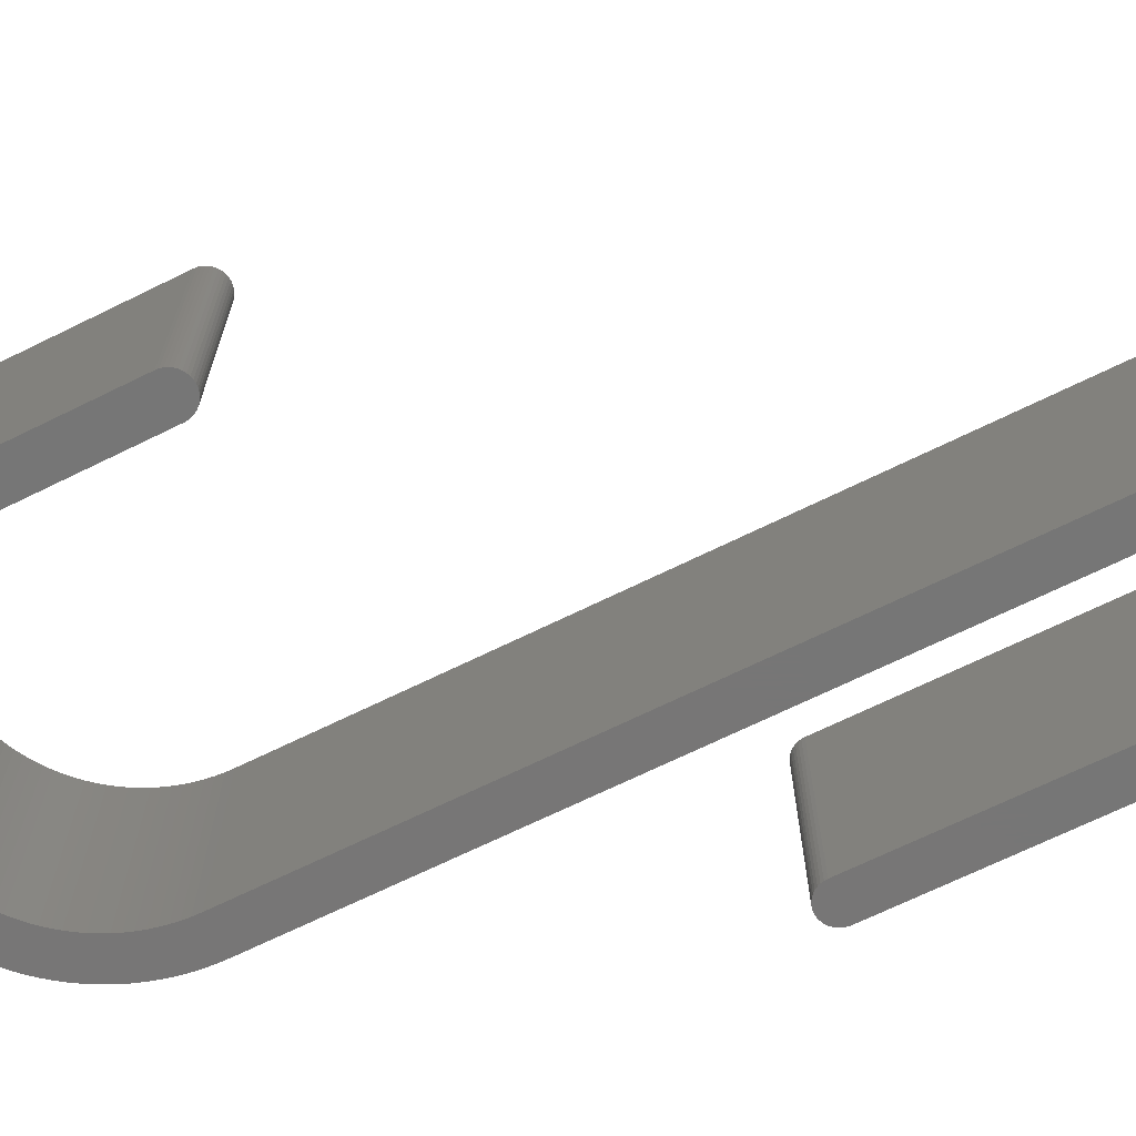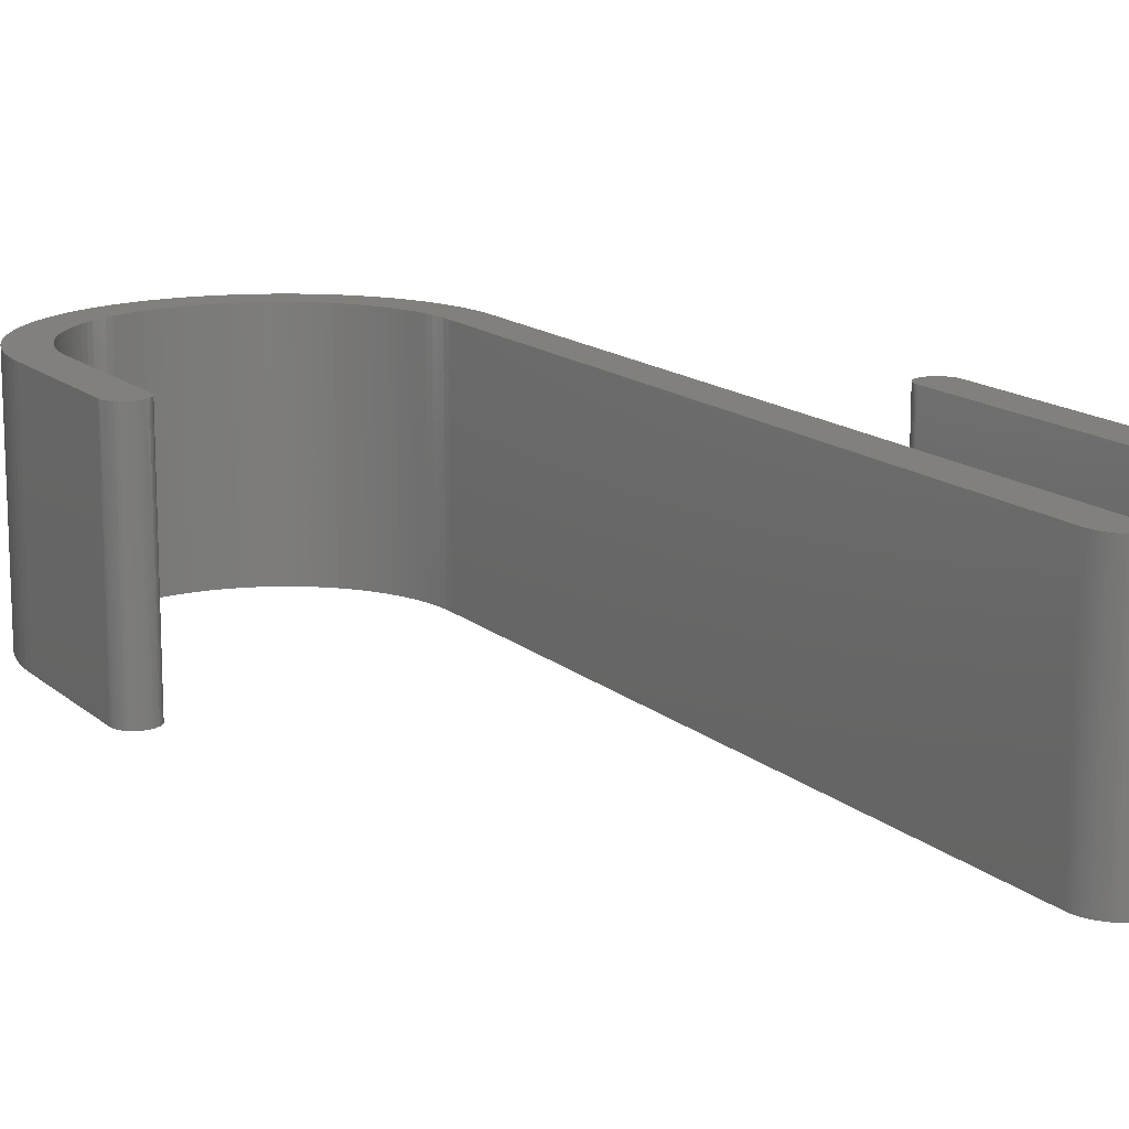
<metadata>
{"format":"stl","ext":"stl","renderer":"f3d","projection":"perspective","resolution":1024,"background":"white","views":[{"elev":-68.9,"azim":116.2,"up":"+Z"},{"elev":14.3,"azim":150.4,"up":"+Z"}]}
</metadata>
<code>
# stl→obj: 416 verts, 836 faces
v -20.5 50 0
v -21.09 52.43 0
v -20.9 52.47 0
v -21.47 52.3 0
v -21.65 52.22 0
v -21.28 52.37 0
v -22.42 51.6 0
v -22.29 51.75 0
v -21.82 52.12 0
v -21.99 52.01 0
v -22.14 51.89 0
v -22.54 51.45 0
v -22.89 50.73 0
v -22.82 50.92 0
v -22.65 51.28 0
v -22.98 50.35 0
v -22.94 50.54 0
v -22.74 51.1 0
v -23 50 0
v -23 50.15 0
v -20.7 52.49 0
v -20.5 52.5 0
v -20.87 24.12 0
v -21.02 23.99 0
v -20.74 24.27 0
v -23 25 0
v -22.48 23.99 0
v -22.14 23.81 0
v -22.32 23.89 0
v -22.76 24.27 0
v -22.86 24.43 0
v -22.94 24.61 0
v -21.75 23.75 0
v -22.63 24.12 0
v -21.95 23.77 0
v -21.36 23.81 0
v -21.18 23.89 0
v -21.55 23.77 0
v -20.56 24.61 0
v -20.64 24.43 0
v -20.5 25 0
v -20.52 24.8 0
v -22.98 24.8 0
v -12.5 52.5 0
v -12.5 50 0
v -8.09 -5.878 0
v -10.11 -7.347 0
v -8.387 -5.446 0
v -7.071 -7.071 0
v -8.839 -8.839 0
v -7.431 -6.691 0
v -6.691 -7.431 0
v -8.364 -9.289 0
v -5.446 -8.387 0
v -7.347 -10.11 0
v -5.878 -8.09 0
v -6.293 -7.771 0
v -5 -8.66 0
v -6.25 -10.83 0
v -6.808 -10.48 0
v -4.54 -8.91 0
v -5.675 -11.14 0
v -4.067 -9.135 0
v -5.084 -11.42 0
v -3.09 -9.511 0
v -3.863 -11.89 0
v -3.584 -9.336 0
v -2.588 -9.659 0
v -3.235 -12.07 0
v -0.6542 -12.48 0
v -1.307 -12.43 0
v -1.045 -9.945 0
v -1.564 -9.877 0
v -2.079 -9.781 0
v -2.599 -12.23 0
v 4.067 -9.135 0
v 5.084 -11.42 0
v 3.584 -9.336 0
v 1.045 -9.945 0
v 1.307 -12.43 0
v 0.6542 -12.48 0
v 2.079 -9.781 0
v 2.599 -12.23 0
v 1.564 -9.877 0
v 5 -8.66 0
v 5.675 -11.14 0
v 4.54 -8.91 0
v 6.808 -10.48 0
v 6.25 -10.83 0
v 7.347 -10.11 0
v 5.446 -8.387 0
v 0.5233 -9.986 0
v 0 -10 0
v 8.839 -8.839 0
v 8.364 -9.289 0
v 6.691 -7.431 0
v 10.11 -7.347 0
v 9.714 -7.867 0
v 7.771 -6.293 0
v 7.431 -6.691 0
v 9.289 -8.364 0
v 8.387 -5.446 0
v 8.09 -5.878 0
v 6.293 -7.771 0
v 7.867 -9.714 0
v 8.66 -5 0
v 10.83 -6.25 0
v 10.48 -6.808 0
v 8.91 -4.54 0
v 11.14 -5.675 0
v 9.135 -4.067 0
v 11.42 -5.084 0
v 9.511 -3.09 0
v 11.89 -3.863 0
v 9.336 -3.584 0
v 9.659 -2.588 0
v 12.07 -3.235 0
v 12.23 -2.599 0
v 9.781 -2.079 0
v 9.877 -1.564 0
v 12.35 -1.955 0
v 9.945 -1.045 0
v 12.43 -1.307 0
v 12.48 -0.6542 0
v 9.986 -0.5233 0
v 10 0 0
v -11.42 -5.084 0
v -11.67 -4.48 0
v -9.336 -3.584 0
v 12.5 0 0
v 10.86 11.19 0
v 11.05 11.23 0
v 11.45 11.23 0
v 11.82 11.11 0
v 11.98 11.01 0
v 11.64 11.19 0
v 12.44 10.39 0
v 12.26 10.73 0
v 12.36 10.57 0
v 12.13 10.88 0
v -10 50 0
v -10 0 0
v -10.01 50.2 0
v 11.25 11.25 0
v 10 10 0
v 10.52 11.01 0
v 10.68 11.11 0
v 10.06 10.39 0
v 10.24 10.73 0
v 10.14 10.57 0
v -12.5 0 0
v 10.37 10.88 0
v 10.02 10.2 0
v 12.48 10.2 0
v 12.5 10 0
v -11.89 -3.863 0
v 11.67 -4.48 0
v 7.071 -7.071 0
v 5.878 -8.09 0
v 4.48 -11.67 0
v 3.863 -11.89 0
v 3.09 -9.511 0
v 3.235 -12.07 0
v 2.588 -9.659 0
v 1.955 -12.35 0
v 0 -12.5 0
v -0.5233 -9.986 0
v -1.955 -12.35 0
v -4.48 -11.67 0
v -7.867 -9.714 0
v -9.289 -8.364 0
v -9.714 -7.867 0
v -7.771 -6.293 0
v -10.48 -6.808 0
v -10.83 -6.25 0
v -8.66 -5 0
v -11.14 -5.675 0
v -8.91 -4.54 0
v -9.135 -4.067 0
v -9.511 -3.09 0
v -9.659 -2.588 0
v -12.07 -3.235 0
v -12.23 -2.599 0
v -9.781 -2.079 0
v -9.877 -1.564 0
v -12.35 -1.955 0
v -12.43 -1.307 0
v -9.945 -1.045 0
v -12.48 -0.6542 0
v -9.986 -0.5233 0
v -10.03 50.4 0
v -10.07 50.59 0
v -10.13 50.78 0
v -10.2 50.97 0
v -10.28 51.15 0
v -10.38 51.32 0
v -10.49 51.49 0
v -10.61 51.64 0
v -10.75 51.79 0
v -10.9 51.92 0
v -11.05 52.04 0
v -11.22 52.15 0
v -11.4 52.24 0
v -11.58 52.32 0
v -11.77 52.39 0
v -11.96 52.44 0
v -12.15 52.48 0
v -12.35 52.5 0
v -20.9 52.47 15
v -21.09 52.43 15
v -20.5 50 15
v -21.65 52.22 15
v -21.47 52.3 15
v -21.28 52.37 15
v -22.29 51.75 15
v -22.42 51.6 15
v -21.99 52.01 15
v -21.82 52.12 15
v -22.14 51.89 15
v -22.54 51.45 15
v -22.82 50.92 15
v -22.89 50.73 15
v -22.65 51.28 15
v -22.94 50.54 15
v -22.98 50.35 15
v -22.74 51.1 15
v -23 50.15 15
v -23 50 15
v -20.7 52.49 15
v -20.5 52.5 15
v -20.74 24.27 15
v -21.02 23.99 15
v -20.87 24.12 15
v -23 25 15
v -22.32 23.89 15
v -22.14 23.81 15
v -22.48 23.99 15
v -22.94 24.61 15
v -22.86 24.43 15
v -22.76 24.27 15
v -21.75 23.75 15
v -22.63 24.12 15
v -21.95 23.77 15
v -21.36 23.81 15
v -21.18 23.89 15
v -21.55 23.77 15
v -20.64 24.43 15
v -20.56 24.61 15
v -20.5 25 15
v -20.52 24.8 15
v -22.98 24.8 15
v -12.5 50 15
v -12.5 52.5 15
v -8.387 -5.446 15
v -10.11 -7.347 15
v -8.09 -5.878 15
v -7.431 -6.691 15
v -8.839 -8.839 15
v -7.071 -7.071 15
v -8.364 -9.289 15
v -6.691 -7.431 15
v -5.878 -8.09 15
v -7.347 -10.11 15
v -5.446 -8.387 15
v -6.293 -7.771 15
v -6.808 -10.48 15
v -6.25 -10.83 15
v -5 -8.66 15
v -5.675 -11.14 15
v -4.54 -8.91 15
v -5.084 -11.42 15
v -4.067 -9.135 15
v -3.584 -9.336 15
v -3.863 -11.89 15
v -3.09 -9.511 15
v -3.235 -12.07 15
v -2.588 -9.659 15
v -1.045 -9.945 15
v -1.307 -12.43 15
v -0.6542 -12.48 15
v -1.564 -9.877 15
v -2.599 -12.23 15
v -2.079 -9.781 15
v 3.584 -9.336 15
v 5.084 -11.42 15
v 4.067 -9.135 15
v 0.6542 -12.48 15
v 1.307 -12.43 15
v 1.045 -9.945 15
v 1.564 -9.877 15
v 2.599 -12.23 15
v 2.079 -9.781 15
v 4.54 -8.91 15
v 5.675 -11.14 15
v 5 -8.66 15
v 6.25 -10.83 15
v 6.808 -10.48 15
v 5.446 -8.387 15
v 7.347 -10.11 15
v 0 -10 15
v 0.5233 -9.986 15
v 6.691 -7.431 15
v 8.364 -9.289 15
v 8.839 -8.839 15
v 7.771 -6.293 15
v 9.714 -7.867 15
v 10.11 -7.347 15
v 9.289 -8.364 15
v 7.431 -6.691 15
v 8.09 -5.878 15
v 8.387 -5.446 15
v 7.867 -9.714 15
v 6.293 -7.771 15
v 10.48 -6.808 15
v 10.83 -6.25 15
v 8.66 -5 15
v 11.14 -5.675 15
v 8.91 -4.54 15
v 11.42 -5.084 15
v 9.135 -4.067 15
v 9.336 -3.584 15
v 11.89 -3.863 15
v 9.511 -3.09 15
v 9.659 -2.588 15
v 12.07 -3.235 15
v 9.781 -2.079 15
v 12.23 -2.599 15
v 9.877 -1.564 15
v 12.35 -1.955 15
v 12.43 -1.307 15
v 9.945 -1.045 15
v 12.48 -0.6542 15
v 9.986 -0.5233 15
v 10 0 15
v -9.336 -3.584 15
v -11.67 -4.48 15
v -11.42 -5.084 15
v 12.5 0 15
v 11.45 11.23 15
v 11.05 11.23 15
v 10.86 11.19 15
v 11.64 11.19 15
v 11.98 11.01 15
v 11.82 11.11 15
v 12.36 10.57 15
v 12.26 10.73 15
v 12.44 10.39 15
v 12.13 10.88 15
v -10 0 15
v -10 50 15
v -10.01 50.2 15
v 11.25 11.25 15
v 10.52 11.01 15
v 10 10 15
v 10.68 11.11 15
v 10.24 10.73 15
v 10.06 10.39 15
v 10.14 10.57 15
v -12.5 0 15
v 10.37 10.88 15
v 10.02 10.2 15
v 12.48 10.2 15
v 12.5 10 15
v -11.89 -3.863 15
v 11.67 -4.48 15
v 7.071 -7.071 15
v 5.878 -8.09 15
v 4.48 -11.67 15
v 3.09 -9.511 15
v 3.863 -11.89 15
v 2.588 -9.659 15
v 3.235 -12.07 15
v 1.955 -12.35 15
v 0 -12.5 15
v -0.5233 -9.986 15
v -1.955 -12.35 15
v -4.48 -11.67 15
v -7.867 -9.714 15
v -9.289 -8.364 15
v -7.771 -6.293 15
v -9.714 -7.867 15
v -10.48 -6.808 15
v -8.66 -5 15
v -10.83 -6.25 15
v -8.91 -4.54 15
v -11.14 -5.675 15
v -9.135 -4.067 15
v -9.511 -3.09 15
v -9.659 -2.588 15
v -12.07 -3.235 15
v -12.23 -2.599 15
v -9.781 -2.079 15
v -9.877 -1.564 15
v -12.35 -1.955 15
v -12.43 -1.307 15
v -9.945 -1.045 15
v -12.48 -0.6542 15
v -9.986 -0.5233 15
v -10.03 50.4 15
v -10.07 50.59 15
v -10.13 50.78 15
v -10.2 50.97 15
v -10.28 51.15 15
v -10.38 51.32 15
v -10.49 51.49 15
v -10.61 51.64 15
v -10.75 51.79 15
v -10.9 51.92 15
v -11.05 52.04 15
v -11.22 52.15 15
v -11.4 52.24 15
v -11.58 52.32 15
v -11.77 52.39 15
v -11.96 52.44 15
v -12.15 52.48 15
v -12.35 52.5 15
f 1 2 3
f 4 1 5
f 6 1 4
f 7 8 1
f 9 1 10
f 10 1 11
f 1 8 11
f 1 12 7
f 13 14 1
f 12 1 15
f 16 17 1
f 18 1 14
f 1 17 13
f 1 18 15
f 5 1 9
f 1 19 20
f 16 1 20
f 6 2 1
f 1 3 21
f 22 1 21
f 23 24 25
f 19 19 26
f 27 28 29
f 30 31 32
f 27 30 33
f 27 34 30
f 27 33 28
f 30 32 33
f 35 28 33
f 33 24 36
f 36 24 37
f 36 38 33
f 33 25 24
f 39 40 25
f 41 39 25
f 41 25 33
f 32 41 33
f 39 41 42
f 32 43 41
f 44 45 1
f 22 44 1
f 41 43 26
f 19 41 26
f 19 1 41
f 46 47 48
f 49 50 51
f 52 53 50
f 54 55 56
f 56 55 57
f 58 59 60
f 61 62 58
f 63 64 61
f 65 66 67
f 68 69 66
f 70 71 72
f 72 71 73
f 74 75 68
f 76 77 78
f 79 80 81
f 82 83 84
f 84 80 79
f 85 86 87
f 88 89 85
f 90 88 91
f 92 81 93
f 94 95 96
f 97 98 99
f 100 101 94
f 102 97 103
f 104 105 90
f 106 107 108
f 109 110 106
f 111 112 109
f 113 114 115
f 113 116 114
f 114 116 117
f 118 116 119
f 118 117 116
f 120 118 119
f 118 120 121
f 120 122 123
f 123 122 124
f 124 122 125
f 126 124 125
f 121 120 123
f 127 128 129
f 130 124 126
f 131 132 133
f 134 135 136
f 137 138 139
f 136 135 138
f 138 135 140
f 45 141 142
f 45 143 141
f 136 138 137
f 136 131 133
f 144 133 132
f 145 146 131
f 131 146 147
f 148 149 145
f 145 149 146
f 149 148 150
f 45 142 151
f 149 152 146
f 136 145 131
f 148 145 153
f 136 137 145
f 145 137 154
f 155 145 154
f 155 130 145
f 145 130 126
f 129 128 156
f 115 114 157
f 112 111 115
f 112 115 157
f 109 112 110
f 106 110 107
f 102 106 108
f 108 97 102
f 97 99 103
f 101 100 98
f 100 99 98
f 158 100 94
f 94 96 158
f 105 104 96
f 105 96 95
f 159 104 90
f 90 91 159
f 88 85 91
f 89 86 85
f 77 76 87
f 77 87 86
f 78 77 160
f 161 162 78
f 161 78 160
f 163 164 161
f 164 162 161
f 83 82 164
f 83 164 163
f 84 83 165
f 165 80 84
f 92 79 81
f 93 81 166
f 70 167 93
f 70 93 166
f 70 72 167
f 73 71 168
f 75 74 73
f 75 73 168
f 68 75 69
f 65 68 66
f 67 66 169
f 64 63 67
f 64 67 169
f 61 64 62
f 58 62 59
f 54 58 60
f 60 55 54
f 57 55 170
f 53 52 170
f 52 57 170
f 49 52 50
f 51 50 171
f 172 173 51
f 172 51 171
f 47 46 173
f 47 173 172
f 48 47 174
f 175 176 174
f 176 48 174
f 177 178 176
f 177 176 175
f 127 179 178
f 127 178 177
f 127 129 179
f 180 129 156
f 181 180 156
f 182 181 156
f 182 183 181
f 181 183 184
f 184 183 185
f 185 183 186
f 187 185 186
f 187 188 185
f 187 189 188
f 188 189 190
f 190 189 142
f 142 189 151
f 45 191 143
f 45 192 191
f 45 193 192
f 45 194 193
f 45 195 194
f 45 196 195
f 45 197 196
f 45 198 197
f 45 199 198
f 45 200 199
f 45 201 200
f 45 202 201
f 45 203 202
f 45 204 203
f 45 205 204
f 45 206 205
f 45 207 206
f 45 208 207
f 22 44 44
f 45 44 208
f 209 210 211
f 212 211 213
f 213 211 214
f 211 215 216
f 217 211 218
f 219 211 217
f 219 215 211
f 216 220 211
f 211 221 222
f 223 211 220
f 211 224 225
f 221 211 226
f 222 224 211
f 223 226 211
f 218 211 212
f 227 228 211
f 227 211 225
f 211 210 214
f 229 209 211
f 229 211 230
f 231 232 233
f 234 228 228
f 235 236 237
f 238 239 240
f 241 240 237
f 240 242 237
f 236 241 237
f 241 238 240
f 241 236 243
f 244 232 241
f 245 232 244
f 241 246 244
f 232 231 241
f 231 247 248
f 231 248 249
f 241 231 249
f 241 249 238
f 250 249 248
f 249 251 238
f 211 252 253
f 211 253 230
f 234 251 249
f 234 249 228
f 249 211 228
f 254 255 256
f 257 258 259
f 258 260 261
f 262 263 264
f 265 263 262
f 266 267 268
f 268 269 270
f 270 271 272
f 273 274 275
f 274 276 277
f 278 279 280
f 281 279 278
f 277 282 283
f 284 285 286
f 287 288 289
f 290 291 292
f 289 288 290
f 293 294 295
f 295 296 297
f 298 297 299
f 300 287 301
f 302 303 304
f 305 306 307
f 304 308 309
f 310 307 311
f 299 312 313
f 314 315 316
f 316 317 318
f 318 319 320
f 321 322 323
f 322 324 323
f 325 324 322
f 326 324 327
f 324 325 327
f 326 327 328
f 329 328 327
f 330 331 328
f 332 331 330
f 333 331 332
f 333 332 334
f 330 328 329
f 335 336 337
f 334 332 338
f 339 340 341
f 342 343 344
f 345 346 347
f 346 343 342
f 348 343 346
f 349 350 252
f 350 351 252
f 347 346 342
f 339 341 342
f 340 339 352
f 341 353 354
f 355 353 341
f 354 356 357
f 353 356 354
f 358 357 356
f 359 349 252
f 353 360 356
f 341 354 342
f 361 354 357
f 354 347 342
f 362 347 354
f 362 354 363
f 354 338 363
f 334 338 354
f 364 336 335
f 365 322 321
f 321 320 319
f 365 321 319
f 317 319 318
f 315 317 316
f 314 316 311
f 311 307 314
f 310 305 307
f 306 309 308
f 306 305 309
f 304 309 366
f 366 302 304
f 302 313 312
f 303 302 312
f 299 313 367
f 367 298 299
f 298 295 297
f 295 294 296
f 293 286 285
f 294 293 285
f 368 285 284
f 284 369 370
f 368 284 370
f 370 371 372
f 370 369 371
f 371 292 291
f 372 371 291
f 373 291 290
f 290 288 373
f 287 289 301
f 374 287 300
f 300 375 280
f 374 300 280
f 375 278 280
f 376 279 281
f 281 283 282
f 376 281 282
f 276 282 277
f 274 277 275
f 377 274 273
f 273 272 271
f 377 273 271
f 269 271 270
f 267 269 268
f 266 268 264
f 264 263 266
f 378 263 265
f 378 261 260
f 378 265 261
f 258 261 259
f 379 258 257
f 257 380 381
f 379 257 381
f 380 256 255
f 381 380 255
f 382 255 254
f 382 383 384
f 382 254 383
f 383 385 386
f 384 383 386
f 385 387 337
f 386 385 337
f 387 335 337
f 364 335 388
f 364 388 389
f 364 389 390
f 389 391 390
f 392 391 389
f 393 391 392
f 394 391 393
f 394 393 395
f 393 396 395
f 396 397 395
f 398 397 396
f 349 397 398
f 359 397 349
f 351 399 252
f 399 400 252
f 400 401 252
f 401 402 252
f 402 403 252
f 403 404 252
f 404 405 252
f 405 406 252
f 406 407 252
f 407 408 252
f 408 409 252
f 409 410 252
f 410 411 252
f 411 412 252
f 412 413 252
f 413 414 252
f 414 415 252
f 415 416 252
f 253 253 230
f 416 253 252
f 21 230 22
f 21 229 230
f 3 229 21
f 3 209 229
f 2 209 3
f 2 210 209
f 6 210 2
f 6 214 210
f 4 214 6
f 4 213 214
f 5 213 4
f 5 212 213
f 9 212 5
f 9 218 212
f 10 218 9
f 10 217 218
f 11 217 10
f 11 219 217
f 8 219 11
f 8 215 219
f 7 215 8
f 7 216 215
f 12 216 7
f 12 220 216
f 15 220 12
f 15 223 220
f 18 223 15
f 18 226 223
f 14 226 18
f 14 221 226
f 13 221 14
f 13 222 221
f 17 222 13
f 17 224 222
f 16 224 17
f 16 225 224
f 20 225 16
f 20 227 225
f 19 227 20
f 19 228 227
f 19 228 19
f 19 228 228
f 26 228 19
f 26 234 228
f 43 234 26
f 43 251 234
f 32 251 43
f 32 238 251
f 31 238 32
f 31 239 238
f 30 239 31
f 30 240 239
f 34 240 30
f 34 242 240
f 27 242 34
f 27 237 242
f 29 237 27
f 29 235 237
f 28 235 29
f 28 236 235
f 35 236 28
f 35 243 236
f 33 243 35
f 33 241 243
f 38 241 33
f 38 246 241
f 36 246 38
f 36 244 246
f 37 244 36
f 37 245 244
f 24 245 37
f 24 232 245
f 23 232 24
f 23 233 232
f 25 233 23
f 25 231 233
f 40 231 25
f 40 247 231
f 39 247 40
f 39 248 247
f 42 248 39
f 42 250 248
f 41 250 42
f 41 249 250
f 1 249 41
f 1 211 249
f 45 211 1
f 45 252 211
f 151 252 45
f 151 359 252
f 189 359 151
f 189 397 359
f 187 397 189
f 187 395 397
f 186 395 187
f 186 394 395
f 183 394 186
f 183 391 394
f 182 391 183
f 182 390 391
f 156 390 182
f 156 364 390
f 128 364 156
f 128 336 364
f 127 336 128
f 127 337 336
f 177 337 127
f 177 386 337
f 175 386 177
f 175 384 386
f 174 384 175
f 174 382 384
f 47 382 174
f 47 255 382
f 172 255 47
f 172 381 255
f 171 381 172
f 171 379 381
f 50 379 171
f 50 258 379
f 53 258 50
f 53 260 258
f 170 260 53
f 170 378 260
f 55 378 170
f 55 263 378
f 60 263 55
f 60 266 263
f 59 266 60
f 59 267 266
f 62 267 59
f 62 269 267
f 64 269 62
f 64 271 269
f 169 271 64
f 169 377 271
f 66 377 169
f 66 274 377
f 69 274 66
f 69 276 274
f 75 276 69
f 75 282 276
f 168 282 75
f 168 376 282
f 71 376 168
f 71 279 376
f 70 279 71
f 70 280 279
f 166 280 70
f 166 374 280
f 81 374 166
f 81 287 374
f 80 287 81
f 80 288 287
f 165 288 80
f 165 373 288
f 83 373 165
f 83 291 373
f 163 291 83
f 163 372 291
f 161 372 163
f 161 370 372
f 160 370 161
f 160 368 370
f 77 368 160
f 77 285 368
f 86 285 77
f 86 294 285
f 89 294 86
f 89 296 294
f 88 296 89
f 88 297 296
f 90 297 88
f 90 299 297
f 105 299 90
f 105 312 299
f 95 312 105
f 95 303 312
f 94 303 95
f 94 304 303
f 101 304 94
f 101 308 304
f 98 308 101
f 98 306 308
f 97 306 98
f 97 307 306
f 108 307 97
f 108 314 307
f 107 314 108
f 107 315 314
f 110 315 107
f 110 317 315
f 112 317 110
f 112 319 317
f 157 319 112
f 157 365 319
f 114 365 157
f 114 322 365
f 117 322 114
f 117 325 322
f 118 325 117
f 118 327 325
f 121 327 118
f 121 329 327
f 123 329 121
f 123 330 329
f 124 330 123
f 124 332 330
f 130 332 124
f 130 338 332
f 155 338 130
f 155 363 338
f 154 363 155
f 154 362 363
f 137 362 154
f 137 347 362
f 139 347 137
f 139 345 347
f 138 345 139
f 138 346 345
f 140 346 138
f 140 348 346
f 135 348 140
f 135 343 348
f 134 343 135
f 134 344 343
f 136 344 134
f 136 342 344
f 133 342 136
f 133 339 342
f 144 339 133
f 144 352 339
f 132 352 144
f 132 340 352
f 131 340 132
f 131 341 340
f 147 341 131
f 147 355 341
f 146 355 147
f 146 353 355
f 152 353 146
f 152 360 353
f 149 360 152
f 149 356 360
f 150 356 149
f 150 358 356
f 148 358 150
f 148 357 358
f 153 357 148
f 153 361 357
f 145 361 153
f 145 354 361
f 126 354 145
f 126 334 354
f 125 334 126
f 125 333 334
f 122 333 125
f 122 331 333
f 120 331 122
f 120 328 331
f 119 328 120
f 119 326 328
f 116 326 119
f 116 324 326
f 113 324 116
f 113 323 324
f 115 323 113
f 115 321 323
f 111 321 115
f 111 320 321
f 109 320 111
f 109 318 320
f 106 318 109
f 106 316 318
f 102 316 106
f 102 311 316
f 103 311 102
f 103 310 311
f 99 310 103
f 99 305 310
f 100 305 99
f 100 309 305
f 158 309 100
f 158 366 309
f 96 366 158
f 96 302 366
f 104 302 96
f 104 313 302
f 159 313 104
f 159 367 313
f 91 367 159
f 91 298 367
f 85 298 91
f 85 295 298
f 87 295 85
f 87 293 295
f 76 293 87
f 76 286 293
f 78 286 76
f 78 284 286
f 162 284 78
f 162 369 284
f 164 369 162
f 164 371 369
f 82 371 164
f 82 292 371
f 84 292 82
f 84 290 292
f 79 290 84
f 79 289 290
f 92 289 79
f 92 301 289
f 93 301 92
f 93 300 301
f 167 300 93
f 167 375 300
f 72 375 167
f 72 278 375
f 73 278 72
f 73 281 278
f 74 281 73
f 74 283 281
f 68 283 74
f 68 277 283
f 65 277 68
f 65 275 277
f 67 275 65
f 67 273 275
f 63 273 67
f 63 272 273
f 61 272 63
f 61 270 272
f 58 270 61
f 58 268 270
f 54 268 58
f 54 264 268
f 56 264 54
f 56 262 264
f 57 262 56
f 57 265 262
f 52 265 57
f 52 261 265
f 49 261 52
f 49 259 261
f 51 259 49
f 51 257 259
f 173 257 51
f 173 380 257
f 46 380 173
f 46 256 380
f 48 256 46
f 48 254 256
f 176 254 48
f 176 383 254
f 178 383 176
f 178 385 383
f 179 385 178
f 179 387 385
f 129 387 179
f 129 335 387
f 180 335 129
f 180 388 335
f 181 388 180
f 181 389 388
f 184 389 181
f 184 392 389
f 185 392 184
f 185 393 392
f 188 393 185
f 188 396 393
f 190 396 188
f 190 398 396
f 142 398 190
f 142 349 398
f 141 349 142
f 141 350 349
f 143 350 141
f 143 351 350
f 191 351 143
f 191 399 351
f 192 399 191
f 192 400 399
f 193 400 192
f 193 401 400
f 194 401 193
f 194 402 401
f 195 402 194
f 195 403 402
f 196 403 195
f 196 404 403
f 197 404 196
f 197 405 404
f 198 405 197
f 198 406 405
f 199 406 198
f 199 407 406
f 200 407 199
f 200 408 407
f 201 408 200
f 201 409 408
f 202 409 201
f 202 410 409
f 203 410 202
f 203 411 410
f 204 411 203
f 204 412 411
f 205 412 204
f 205 413 412
f 206 413 205
f 206 414 413
f 207 414 206
f 207 415 414
f 208 415 207
f 208 416 415
f 44 416 208
f 44 253 416
f 44 253 44
f 44 253 253
f 22 253 44
f 22 230 253

</code>
